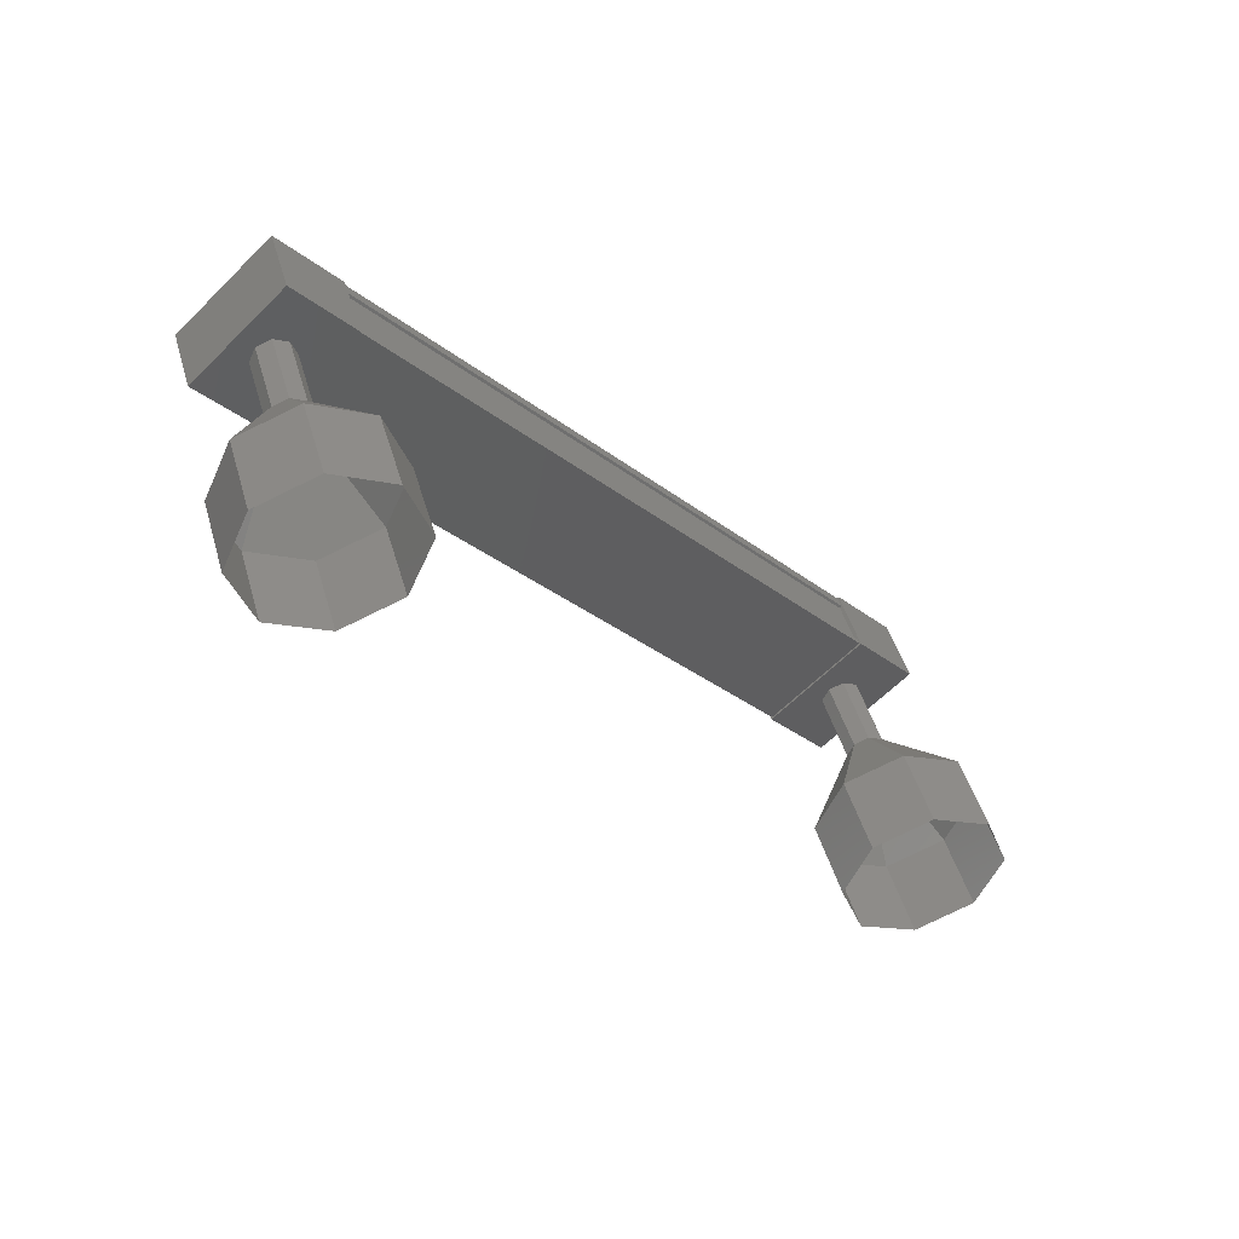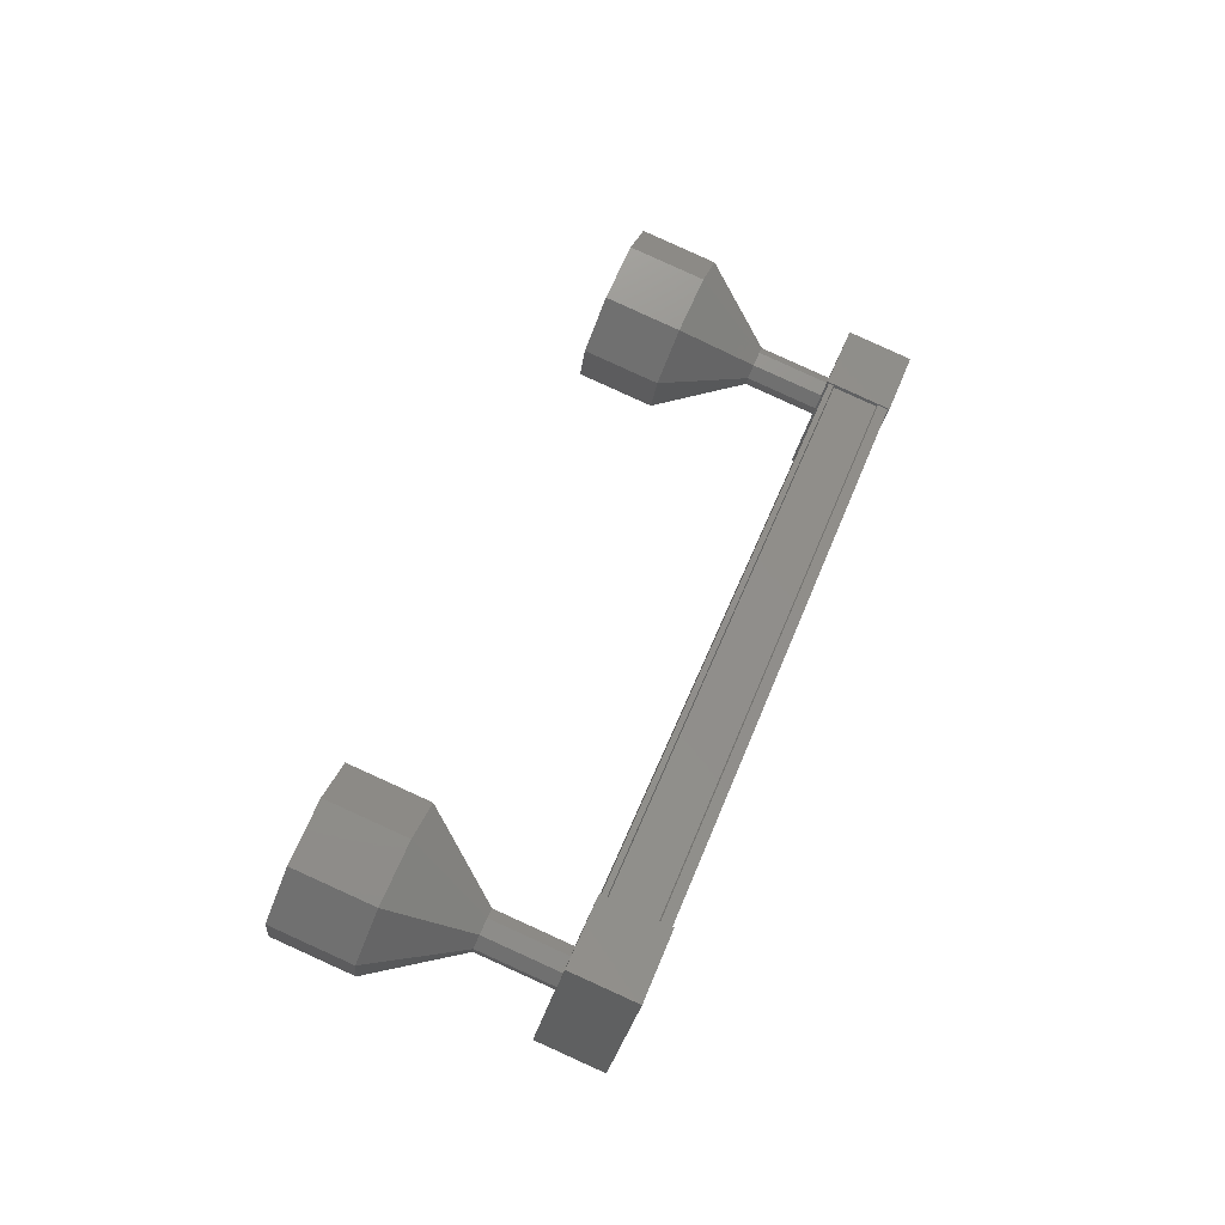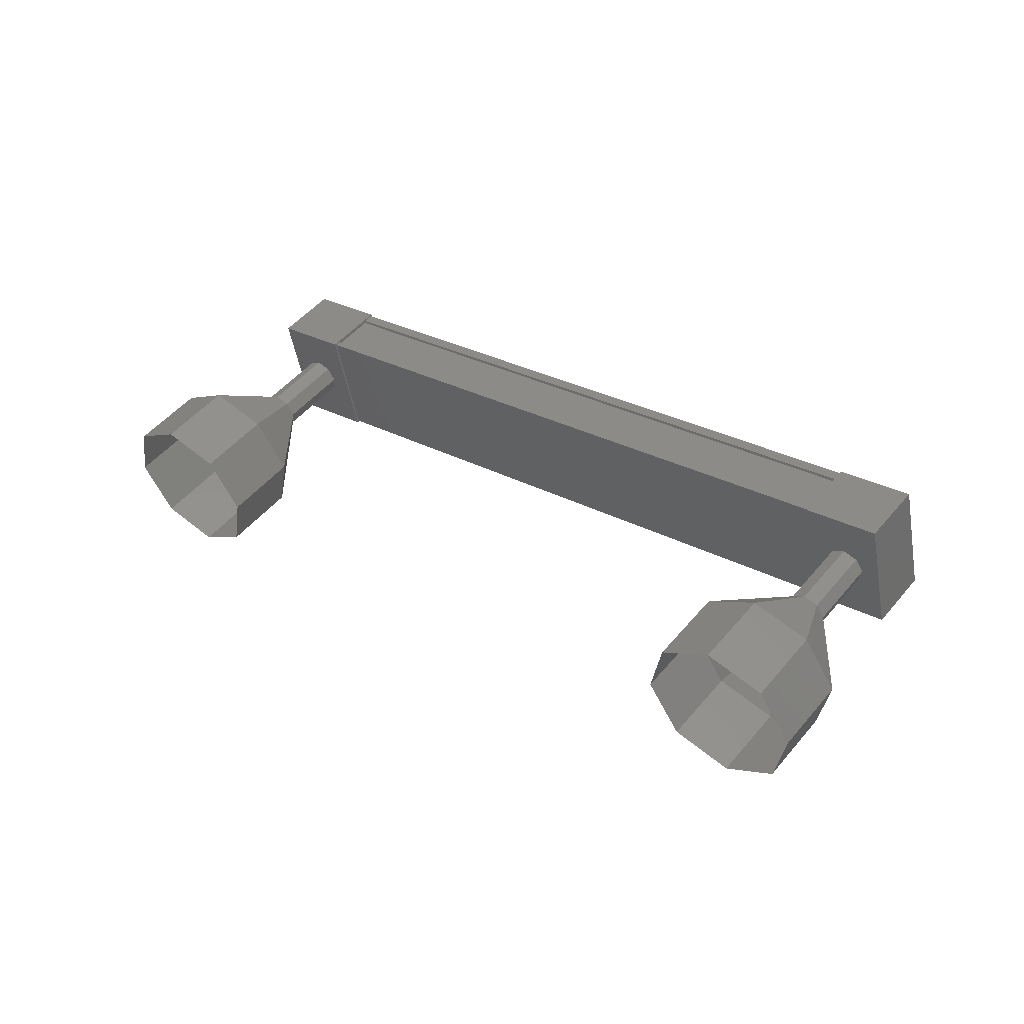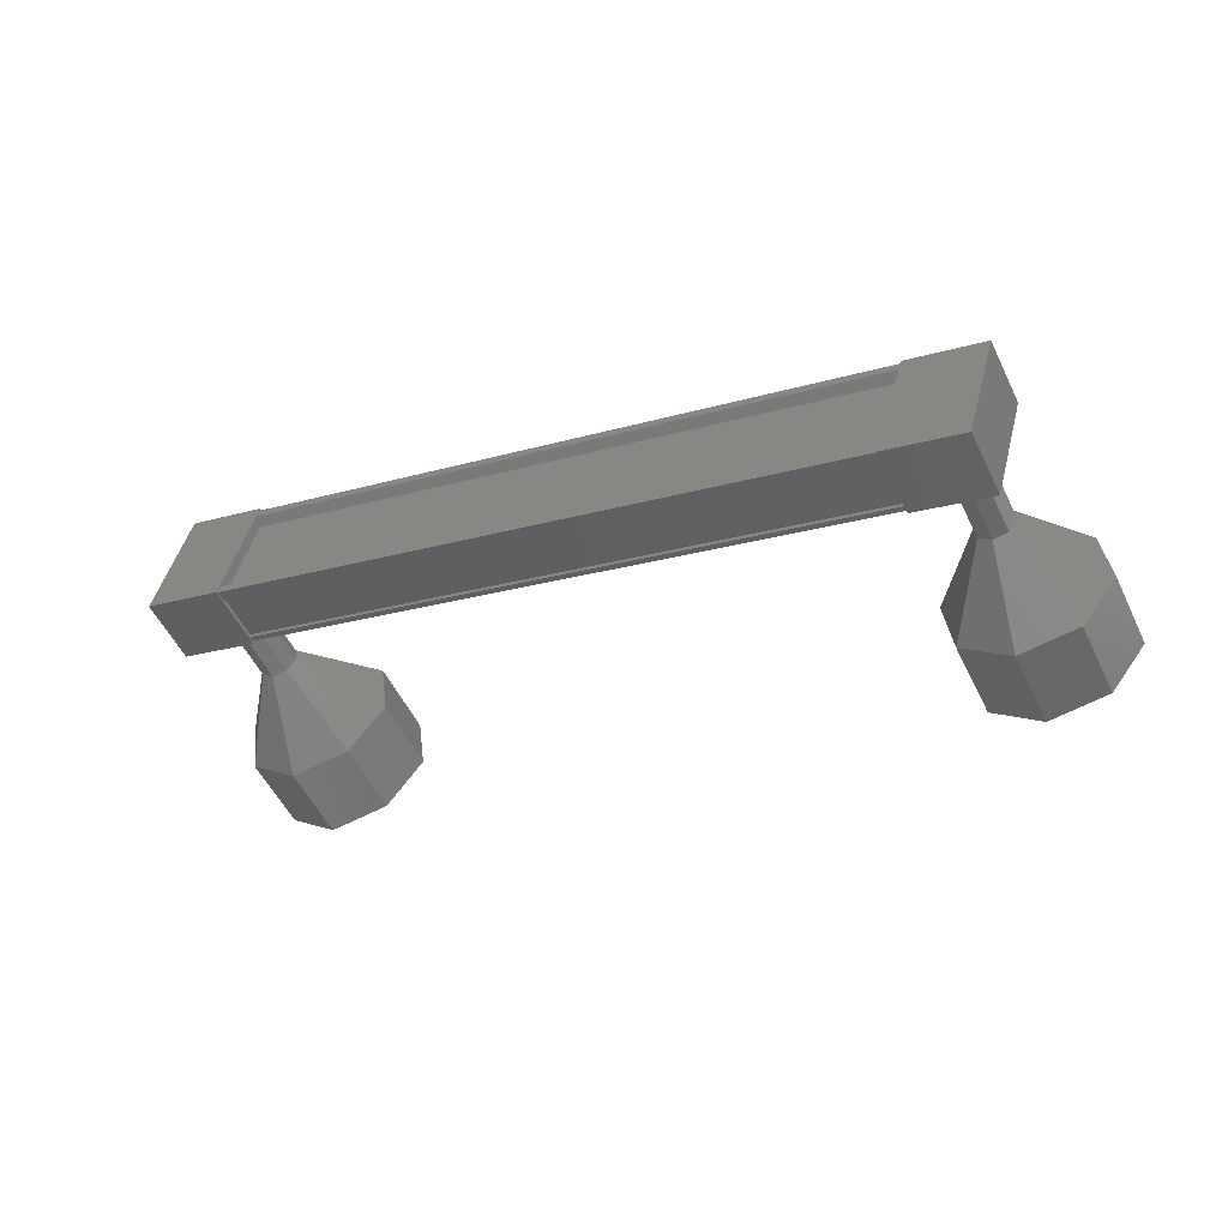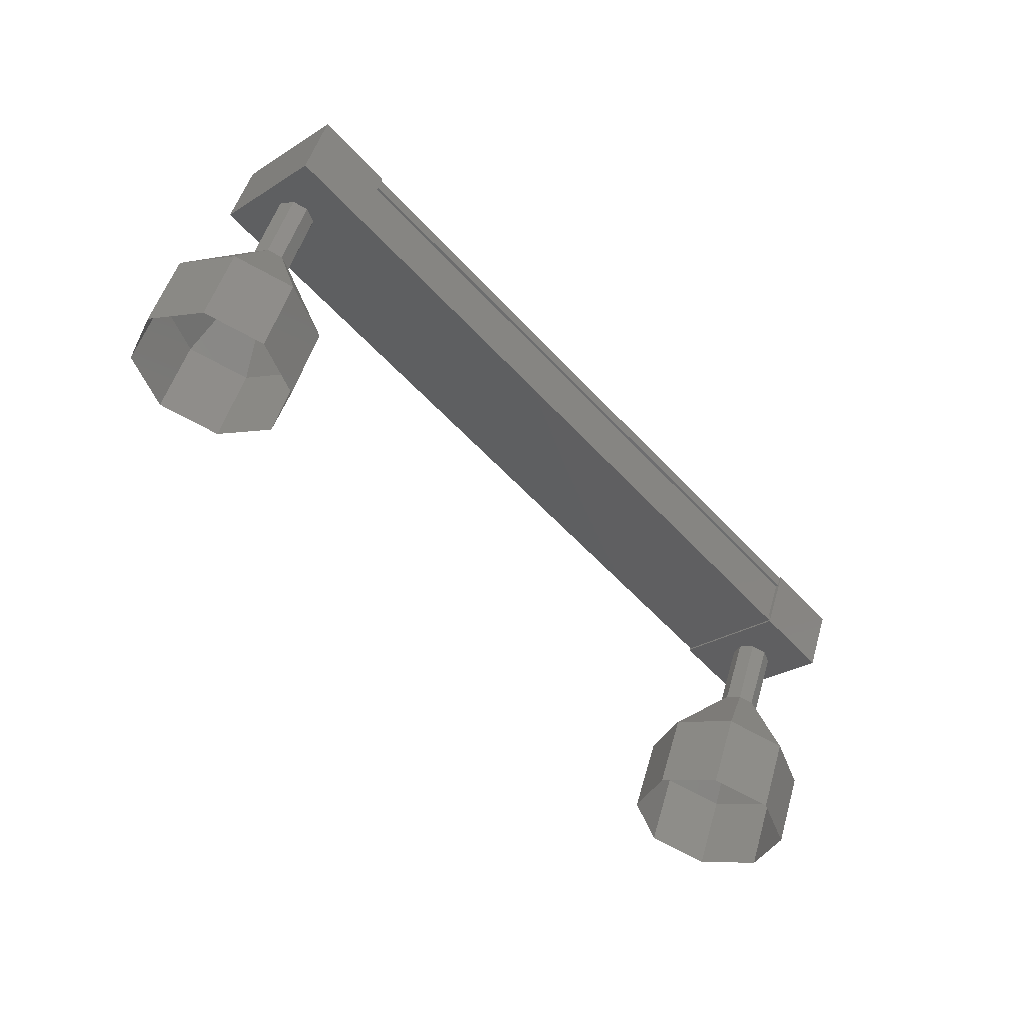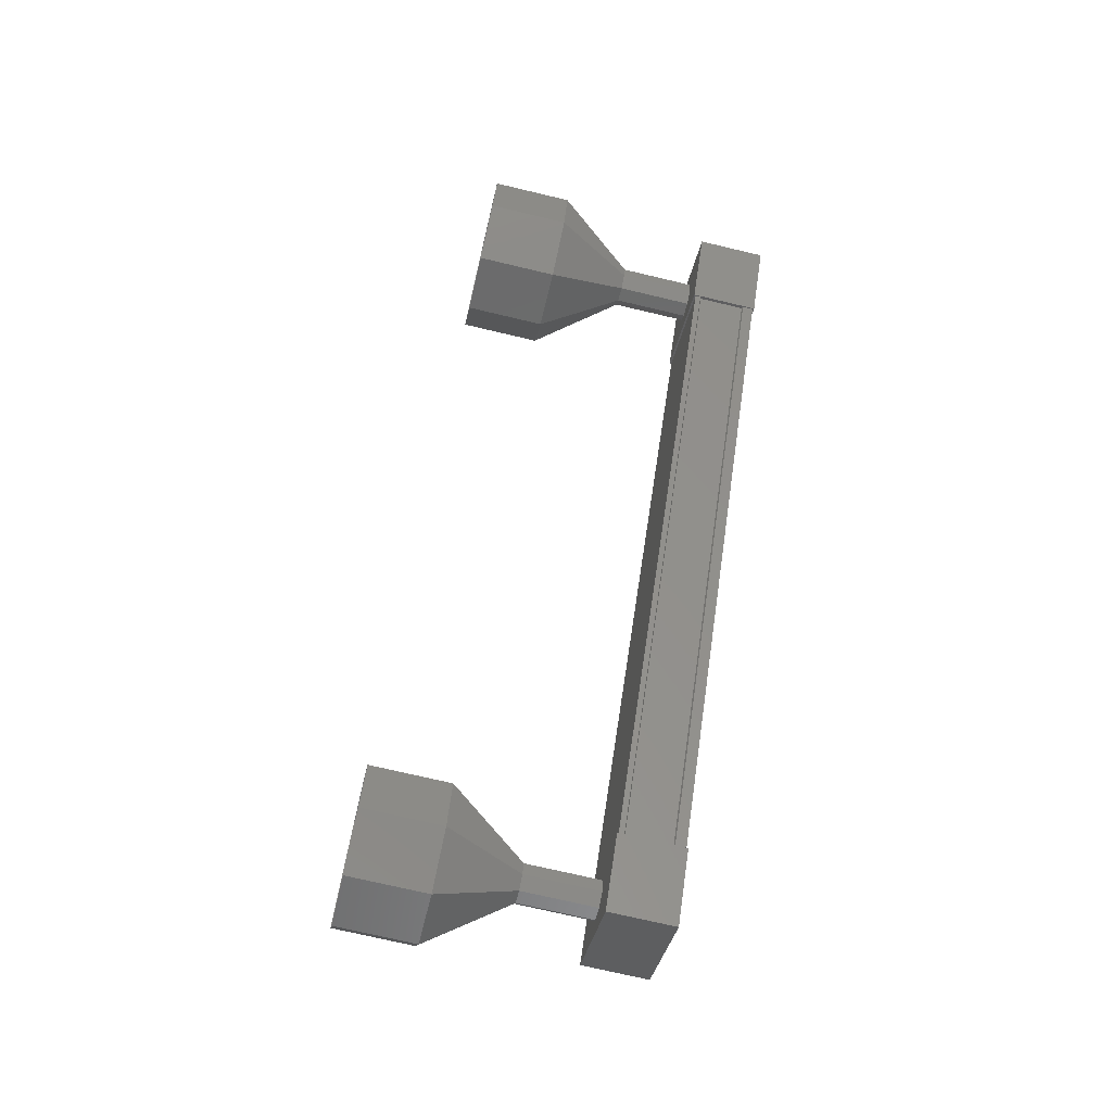
<metadata>
{"format":"stl","ext":"stl","renderer":"f3d","projection":"perspective","resolution":1024,"background":"white","views":[{"elev":-60.6,"azim":-64.4,"up":"+Y"},{"elev":66.7,"azim":134.1,"up":"+Z"},{"elev":57.9,"azim":58.9,"up":"+Z"},{"elev":-60.5,"azim":-133.8,"up":"+Z"},{"elev":-26.0,"azim":115.6,"up":"+Y"},{"elev":73.2,"azim":121.9,"up":"+Z"}]}
</metadata>
<code>
# stl→obj: 128 verts, 152 faces
v 352.3 -95.05 162.7
v 352.2 -94.95 162.8
v 360.3 -91.49 165.7
v 360.2 -91.49 165.8
v 360.7 -91.59 164.6
v 360.7 -91.49 164.5
v 352.6 -94.95 161.6
v 360.7 -91.49 164.4
v 352.7 -94.95 161.5
v 361 -92.16 164.5
v 352.9 -95.63 161.6
v 361 -92.15 164.6
v 352.9 -95.62 161.6
v 352.7 -95.09 161.6
v 360.3 -91.59 165.7
v 352.6 -95.05 161.7
v 352.7 -95.07 161.5
v 360.8 -91.61 164.5
v 360.8 -91.62 164.5
v 360.7 -91.27 166
v 361.5 -92.05 164.7
v 361.2 -91.27 164.6
v 360.3 -91.64 164.3
v 359.8 -91.64 165.7
v 360.6 -92.42 164.4
v 360.1 -92.42 165.8
v 361 -92.05 166.1
v 353.1 -94.76 161.6
v 352.6 -94.76 163
v 353.4 -95.54 161.7
v 352.8 -95.54 163.2
v 352 -95.91 162.8
v 351.7 -95.13 162.7
v 352.2 -95.13 161.3
v 352.5 -95.91 161.4
v 352.2 -94.95 162.9
v 352.2 -95.07 162.9
v 360.3 -91.61 165.8
v 352.2 -95.09 162.9
v 360.3 -91.62 165.8
v 352.4 -95.62 162.9
v 360.5 -92.15 165.9
v 352.4 -95.63 163
v 360.5 -92.16 165.9
v 352.4 -95.69 163
v 360.5 -92.23 165.9
v 352.9 -95.69 161.6
v 361 -92.23 164.5
v 352.5 -97.9 162.2
v 352.8 -98.83 162.3
v 352.5 -97.8 163
v 352.8 -98.72 163.1
v 353 -97.53 163.5
v 353.4 -98.46 163.6
v 353.7 -97.27 163.4
v 354.1 -98.19 163.5
v 354.2 -97.16 162.8
v 354.6 -98.08 163
v 354.2 -97.27 162.1
v 354.6 -98.19 162.2
v 353.7 -97.53 161.6
v 354 -98.46 161.7
v 353 -97.8 161.6
v 353.3 -98.72 161.8
v 361.4 -93.04 165.3
v 361 -92.09 165.3
v 361.4 -93.02 165.5
v 360.9 -92.12 165.5
v 361.2 -93.04 165.6
v 360.7 -92.18 165.5
v 361.1 -93.11 165.6
v 360.6 -92.25 165.4
v 360.9 -93.18 165.5
v 360.6 -92.28 165.2
v 360.9 -93.2 165.3
v 360.7 -92.25 165
v 361 -93.18 165.1
v 360.9 -92.18 165
v 361.2 -93.11 165.1
v 361 -92.12 165.1
v 362.7 -94.69 165.2
v 362.4 -93.65 165.8
v 362.7 -94.58 165.9
v 361.9 -93.76 166.4
v 362.2 -94.69 166.5
v 361.1 -94.03 166.4
v 361.5 -94.95 166.6
v 360.6 -94.29 165.9
v 361 -95.22 166.1
v 360.6 -94.4 165.2
v 361 -95.33 165.3
v 361.1 -94.29 164.6
v 361.5 -95.22 164.7
v 361.8 -94.03 164.6
v 362.2 -94.95 164.7
v 362.3 -93.76 165.1
v 361.4 -93.01 165.4
v 361.2 -93.03 165.6
v 361.1 -93.1 165.6
v 360.9 -93.17 165.5
v 360.9 -93.19 165.3
v 361 -93.17 165.1
v 361.2 -93.1 165.1
v 361.4 -93.03 165.3
v 352.4 -95.78 162.2
v 352.8 -96.71 162.3
v 352.4 -95.75 162.4
v 352.8 -96.68 162.5
v 352.6 -95.69 162.5
v 352.9 -96.61 162.6
v 352.7 -95.62 162.5
v 353.1 -96.55 162.6
v 352.9 -95.59 162.4
v 353.2 -96.52 162.5
v 352.9 -95.62 162.2
v 353.2 -96.55 162.3
v 352.7 -95.69 162
v 353.1 -96.61 162.2
v 352.5 -95.75 162.1
v 352.9 -96.68 162.2
v 352.9 -96.67 162.2
v 352.8 -96.7 162.3
v 352.8 -96.67 162.5
v 352.9 -96.6 162.6
v 353.1 -96.54 162.6
v 353.2 -96.51 162.5
v 353.2 -96.54 162.3
v 353.1 -96.6 162.2
f 1 2 3
f 3 2 4
f 5 6 7
f 7 6 8
f 8 9 7
f 10 11 12
f 12 11 13
f 13 14 12
f 3 15 1
f 1 15 5
f 5 16 1
f 7 16 5
f 9 8 17
f 17 8 18
f 18 14 17
f 19 14 18
f 12 14 19
f 20 21 22
f 22 21 23
f 23 24 22
f 25 24 23
f 26 24 25
f 25 21 26
f 26 21 27
f 27 21 20
f 20 24 27
f 22 24 20
f 28 29 30
f 30 29 31
f 31 32 30
f 29 32 31
f 33 32 29
f 29 34 33
f 33 34 32
f 32 34 35
f 35 30 32
f 34 30 35
f 28 30 34
f 34 29 28
f 2 36 4
f 4 36 37
f 37 38 4
f 39 38 37
f 40 38 39
f 39 41 40
f 40 41 42
f 42 41 43
f 43 44 42
f 45 44 43
f 46 44 45
f 45 47 46
f 46 47 48
f 48 47 10
f 25 23 21
f 24 26 27
f 47 11 10
f 49 50 51
f 51 50 52
f 52 53 51
f 54 53 52
f 55 53 54
f 54 56 55
f 55 56 57
f 57 56 58
f 58 59 57
f 60 59 58
f 61 59 60
f 60 62 61
f 61 62 63
f 63 62 64
f 64 49 63
f 50 49 64
f 65 66 67
f 67 66 68
f 68 69 67
f 70 69 68
f 71 69 70
f 70 72 71
f 71 72 73
f 73 72 74
f 74 75 73
f 76 75 74
f 77 75 76
f 76 78 77
f 77 78 79
f 79 78 80
f 80 65 79
f 66 65 80
f 81 82 83
f 83 82 84
f 84 85 83
f 86 85 84
f 87 85 86
f 86 88 87
f 87 88 89
f 89 88 90
f 90 91 89
f 92 91 90
f 93 91 92
f 92 94 93
f 93 94 95
f 95 94 96
f 96 81 95
f 82 81 96
f 96 97 82
f 82 97 98
f 98 84 82
f 99 84 98
f 86 84 99
f 99 100 86
f 86 100 88
f 88 100 101
f 101 90 88
f 102 90 101
f 92 90 102
f 102 103 92
f 92 103 94
f 94 103 104
f 104 96 94
f 97 96 104
f 105 106 107
f 107 106 108
f 108 109 107
f 110 109 108
f 111 109 110
f 110 112 111
f 111 112 113
f 113 112 114
f 114 115 113
f 116 115 114
f 117 115 116
f 116 118 117
f 117 118 119
f 119 118 120
f 120 105 119
f 106 105 120
f 121 63 122
f 122 63 49
f 49 123 122
f 51 123 49
f 124 123 51
f 51 53 124
f 124 53 125
f 125 53 55
f 55 126 125
f 57 126 55
f 127 126 57
f 57 59 127
f 127 59 128
f 128 59 61
f 61 121 128
f 63 121 61

</code>
